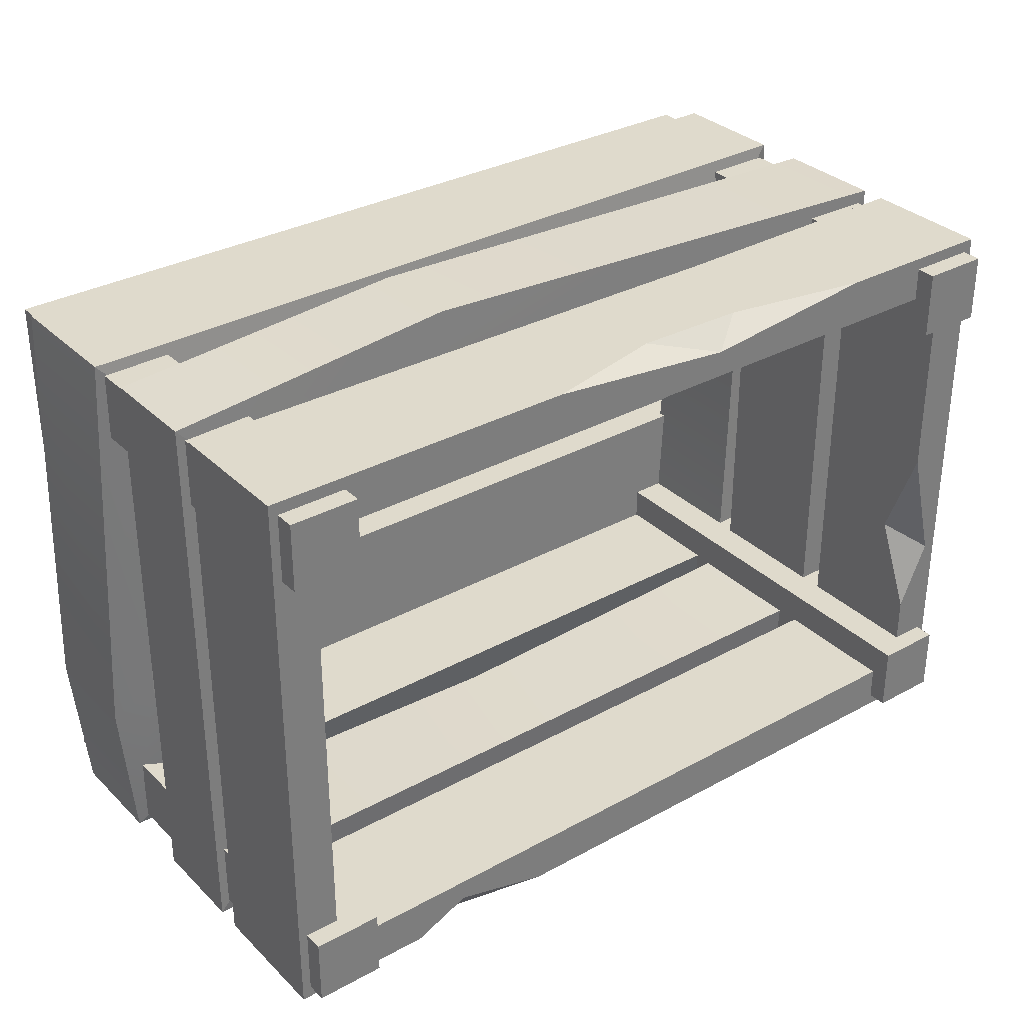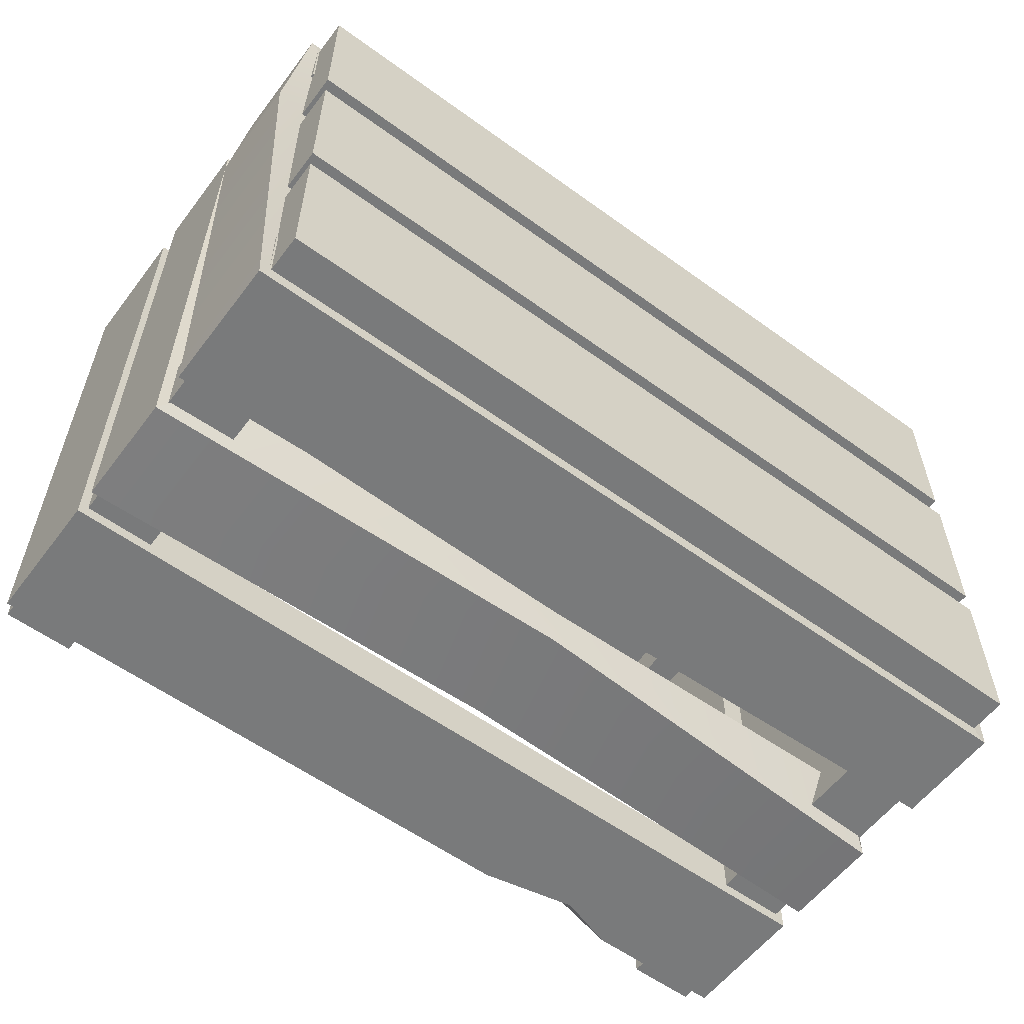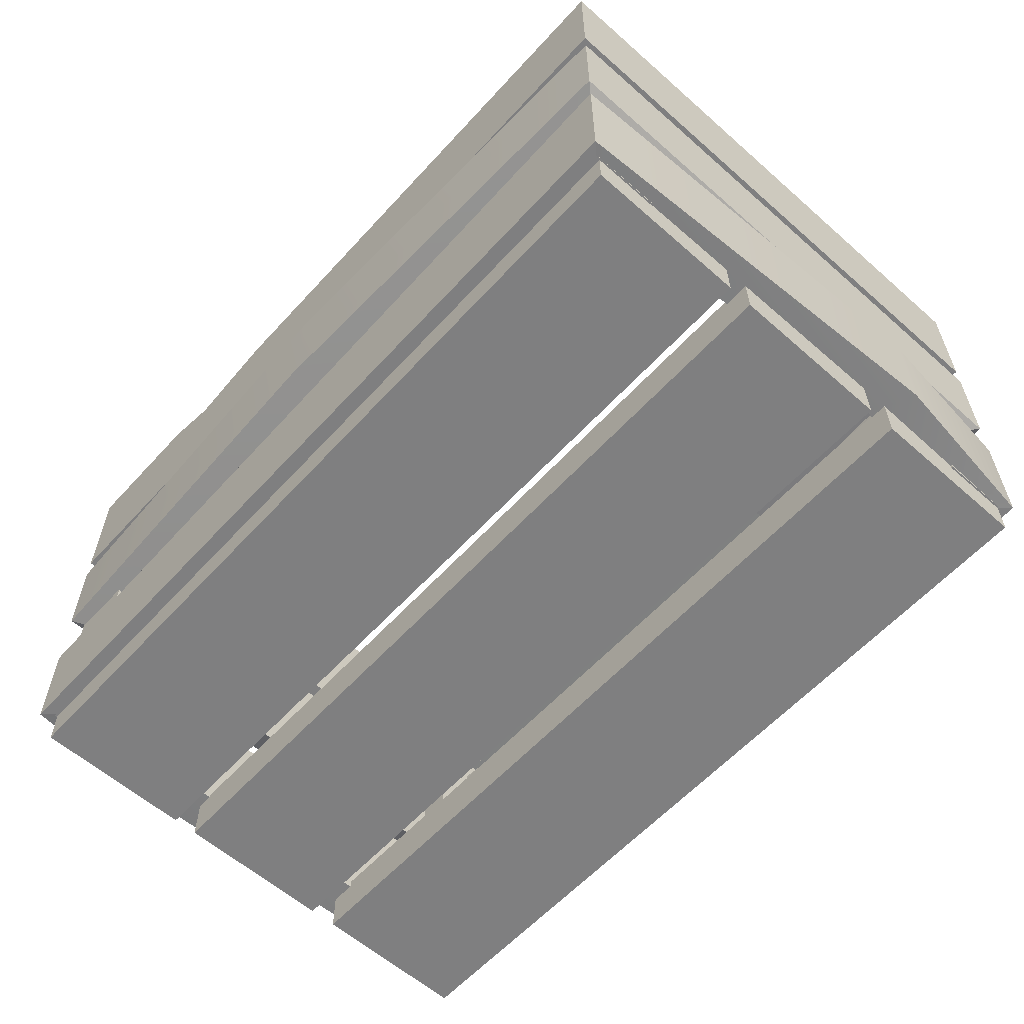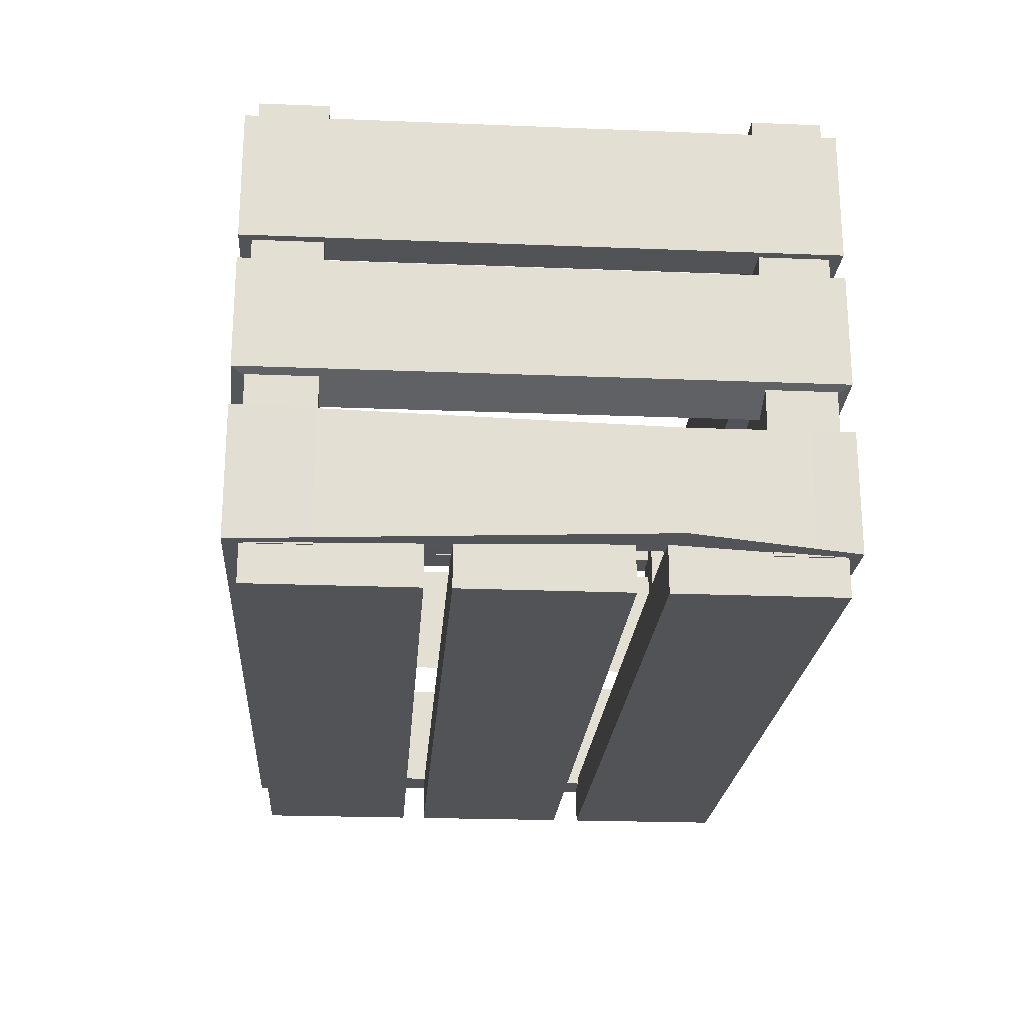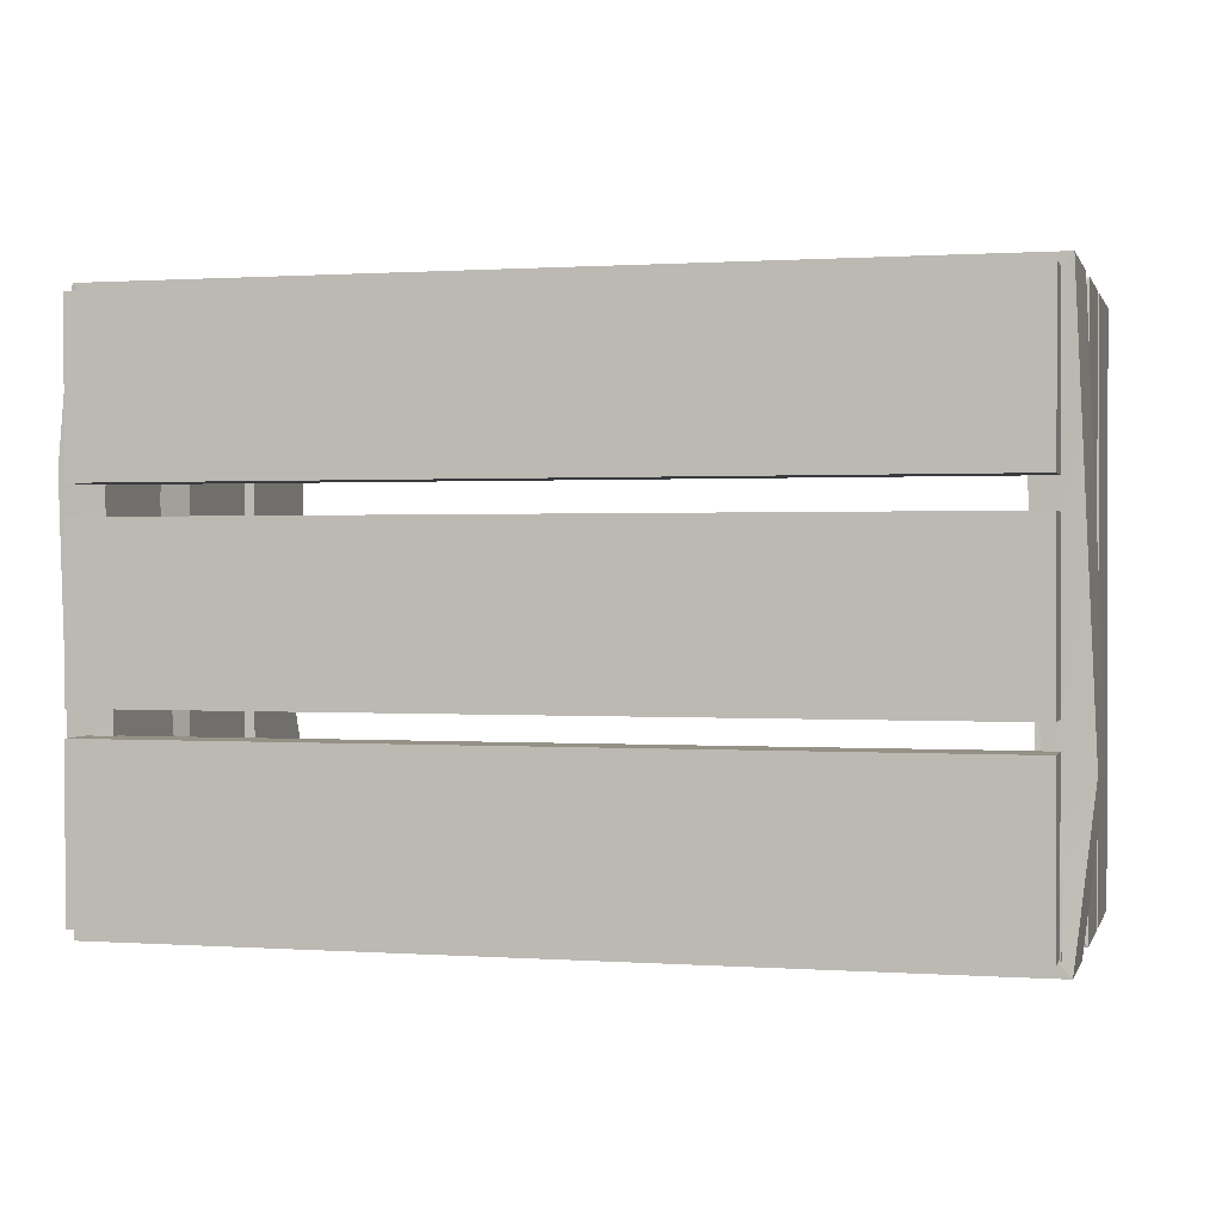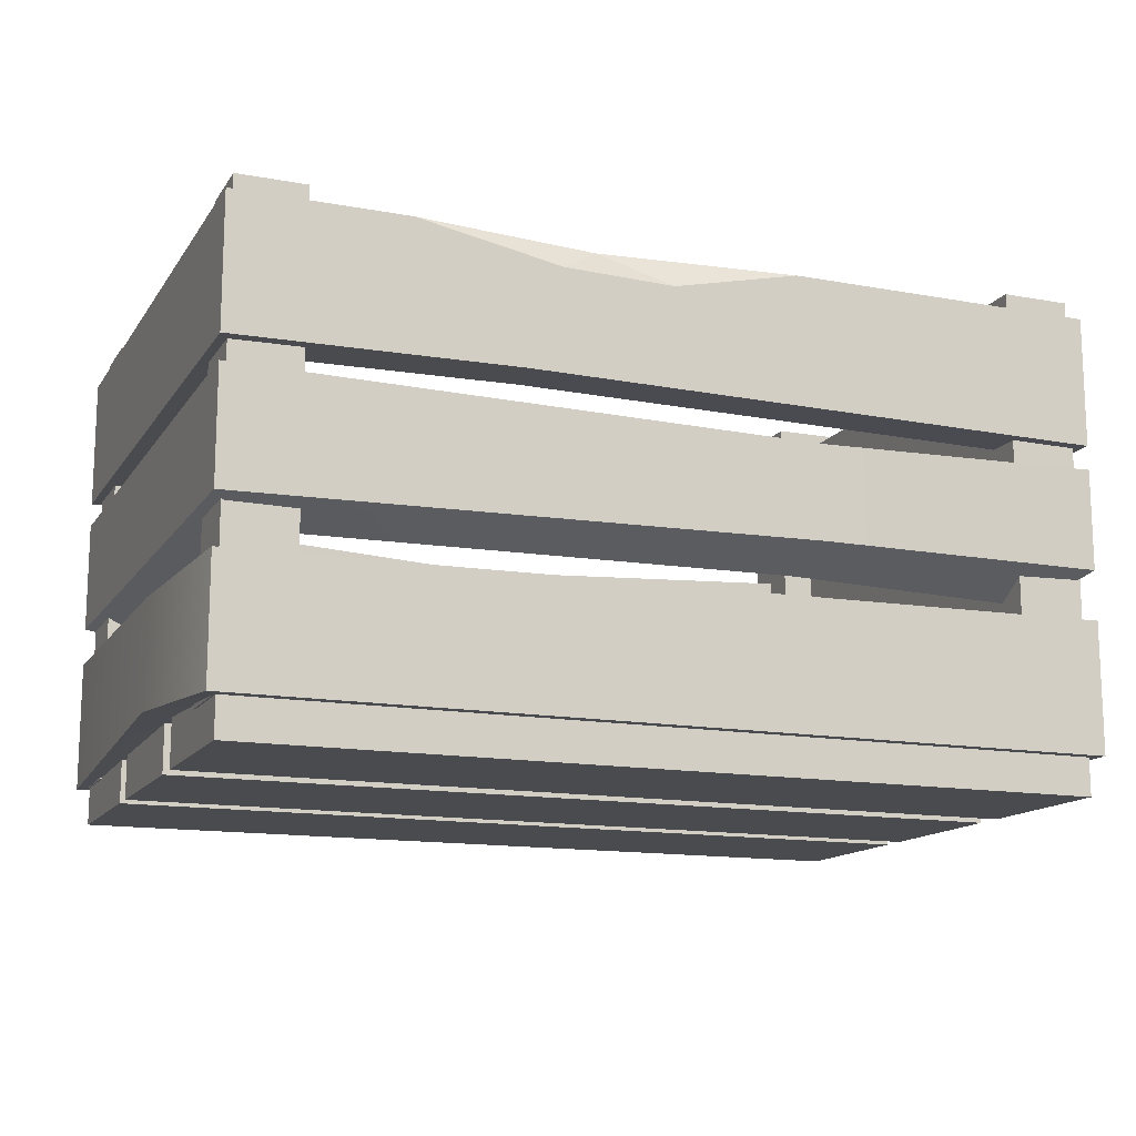
<metadata>
{"format":"obj","ext":"obj","renderer":"f3d","projection":"perspective","resolution":1024,"background":"white","views":[{"elev":32.5,"azim":142.7,"up":"+Z"},{"elev":-58.0,"azim":-36.9,"up":"+Z"},{"elev":-59.7,"azim":-132.1,"up":"+Y"},{"elev":-22.3,"azim":-94.0,"up":"+Y"},{"elev":0.7,"azim":14.5,"up":"+Z"},{"elev":-14.1,"azim":-22.0,"up":"+Y"}]}
</metadata>
<code>
v -33.65 2.895 23.43
v 32.37 2.895 23.43
v -33.65 12.13 23.43
v 32.37 12.93 23.43
v -33.65 12.93 -20.59
v 32.37 11.04 -20.59
v -33.65 2.895 -20.59
v 32.37 2.895 -20.59
v -30.35 12.93 19.88
v 29.08 12.93 19.88
v 29.08 12.93 -17.03
v -30.35 12.93 -17.03
v -30.35 2.895 -17.03
v 29.08 2.895 -17.03
v 29.08 2.895 19.88
v -30.35 2.895 19.88
v -33.65 15.87 23.43
v 32.37 16.75 23.43
v -33.65 24.46 23.43
v 32.37 24.46 23.43
v -33.65 24.46 -20.59
v 32.37 24.46 -20.59
v -33.65 15.87 -20.59
v 32.37 16.75 -20.59
v -30.35 24.46 19.88
v 29.08 24.46 19.88
v 29.08 24.46 -17.03
v -30.35 24.46 -17.03
v -30.35 14.43 -17.03
v 29.08 14.43 -17.03
v 29.08 14.43 19.88
v -30.35 14.43 19.88
v -33.65 26.33 23.43
v 32.37 26.33 23.43
v -33.65 36.37 23.43
v 32.37 36.37 23.43
v -33.65 36.37 -20.59
v 32.37 36.37 -20.59
v -33.65 26.33 -20.59
v 32.37 26.33 -20.59
v -30.35 36.37 19.88
v 29.08 36.37 19.88
v 29.08 36.37 -17.03
v -30.35 36.37 -17.03
v -30.35 26.33 -17.03
v 29.08 26.33 -17.03
v 29.08 26.33 19.88
v -30.35 26.33 19.88
v -32.97 2.895 22.49
v -27.74 2.895 22.49
v -32.97 37.89 22.49
v -27.74 37.89 22.49
v -32.97 37.89 17.27
v -27.74 37.89 17.27
v -32.97 2.895 17.27
v -27.74 2.895 17.27
v 26.46 2.895 22.49
v 31.69 2.895 22.49
v 26.46 37.89 22.49
v 31.69 37.89 22.49
v 26.46 37.89 17.27
v 31.69 37.89 17.27
v 26.46 2.895 17.27
v 31.69 2.895 17.27
v 26.46 2.895 -14.42
v 31.69 2.895 -14.42
v 26.46 37.89 -14.42
v 31.69 37.89 -14.42
v 26.46 37.89 -19.64
v 31.69 37.89 -19.64
v 26.46 2.895 -19.64
v 31.69 2.895 -19.64
v -32.97 2.895 -14.42
v -27.74 2.895 -14.42
v -32.97 37.89 -14.42
v -27.74 37.89 -14.42
v -32.97 37.89 -19.64
v -27.74 37.89 -19.64
v -32.97 2.895 -19.64
v -27.74 2.895 -19.64
v -32.84 0 7.725
v 31.56 0 7.725
v -32.84 3.743 7.725
v 31.56 3.743 7.725
v -32.84 3.743 -4.879
v 31.56 3.743 -4.879
v -32.84 0 -4.879
v 31.56 0 -4.879
v -32.84 0 -6.836
v 31.56 0 -6.836
v -32.84 3.743 -6.836
v 31.56 3.743 -6.836
v -32.84 3.743 -19.44
v 31.56 3.743 -19.44
v -32.84 0 -19.44
v 31.56 0 -19.44
v -32.84 0 22.56
v 31.56 0 22.56
v -32.84 3.743 22.56
v 31.56 3.743 22.56
v -32.84 3.743 9.956
v 31.56 3.743 9.956
v -32.84 0 9.956
v 31.56 0 9.956
v -6.472 36.37 19.88
v -6.841 36.37 21.91
v -12.44 26.67 23.43
v -11.79 26.67 19.88
v -20.72 36.37 23.43
v 8.247 36.37 23.43
v -9.779 34.34 23.43
v -1.424 34.14 23.43
v 9.93 36.37 -20.59
v 21.59 36.37 -20.59
v 17.37 36.37 -18.7
v 17.25 34.94 -20.59
v -30.35 36.37 3.727
v -30.35 36.37 -10.85
v -32.66 36.37 -5.624
v -30.35 33.52 -3.919
v -0.5399 14.16 -22.11
v -1.199 22.66 -22.11
v -0.803 23.18 -18.31
v -0.144 14.19 -18.31
v 8.226 23.37 21.15
v 9.209 23.37 24.95
v 9.209 16.32 24.95
v 8.226 14.61 21.15
v -35.08 3.571 11
v -35.08 11.45 11
v -31.64 12.26 9.454
v -31.64 3.571 9.454
v 30.36 12.26 -6.682
v 33.8 12.03 -8.243
v 33.8 3.571 -8.243
v 30.36 3.571 -6.682
f 1 2 4 3
f 5 6 8 7
f 134 135 8 6
f 7 129 130 5
f 3 4 10 9
f 133 134 6 11
f 6 5 12 11
f 5 130 131 12
f 7 8 14 13
f 8 135 136 14
f 2 1 16 15
f 132 129 7 13
f 13 14 11 12
f 14 136 133 11
f 15 16 9 10
f 131 132 13 12
f 126 127 18 20
f 121 122 22 24
f 18 24 22 20
f 23 17 19 21
f 125 126 20 26
f 20 22 27 26
f 22 122 123 27
f 21 19 25 28
f 124 121 24 30
f 24 18 31 30
f 18 127 128 31
f 17 23 29 32
f 123 124 30 27
f 30 31 26 27
f 31 128 125 26
f 32 29 28 25
f 110 112 34 36
f 40 116 114 38
f 34 40 38 36
f 39 33 35 37
f 105 106 110 36 42
f 36 38 43 42
f 43 115 44
f 37 35 119
f 39 40 46 45
f 40 34 47 46
f 34 107 108 47
f 33 39 45 48
f 45 46 43 44
f 46 47 42 43
f 47 108 105 42
f 48 120 117 41
f 49 50 52 51
f 51 52 54 53
f 53 54 56 55
f 55 56 50 49
f 50 56 54 52
f 55 49 51 53
f 57 58 60 59
f 59 60 62 61
f 61 62 64 63
f 63 64 58 57
f 58 64 62 60
f 63 57 59 61
f 65 66 68 67
f 67 68 70 69
f 69 70 72 71
f 71 72 66 65
f 66 72 70 68
f 71 65 67 69
f 73 74 76 75
f 75 76 78 77
f 77 78 80 79
f 79 80 74 73
f 74 80 78 76
f 79 73 75 77
f 81 82 84 83
f 83 84 86 85
f 85 86 88 87
f 87 88 82 81
f 82 88 86 84
f 87 81 83 85
f 89 90 92 91
f 91 92 94 93
f 93 94 96 95
f 95 96 90 89
f 90 96 94 92
f 95 89 91 93
f 97 98 100 99
f 99 100 102 101
f 101 102 104 103
f 103 104 98 97
f 98 104 102 100
f 103 97 99 101
f 35 109 106 105 41
f 33 107 111 109 35
f 108 107 33 48
f 105 108 48 41
f 106 111 112
f 109 111 106
f 116 115 114
f 38 114 115 43
f 44 115 113 37
f 37 113 116 39
f 39 116 40
f 113 115 116
f 106 112 110
f 34 112 111 107
f 119 120 118
f 117 120 119
f 120 45 44 118
f 48 45 120
f 119 35 41 117
f 37 119 118 44
f 21 122 121 23
f 123 122 21 28
f 29 124 123 28
f 23 121 124 29
f 19 126 125 25
f 17 127 126 19
f 128 127 17 32
f 125 128 32 25
f 130 129 1 3
f 131 130 3 9
f 16 132 131 9
f 1 129 132 16
f 4 134 133 10
f 2 135 134 4
f 136 135 2 15
f 133 136 15 10

</code>
